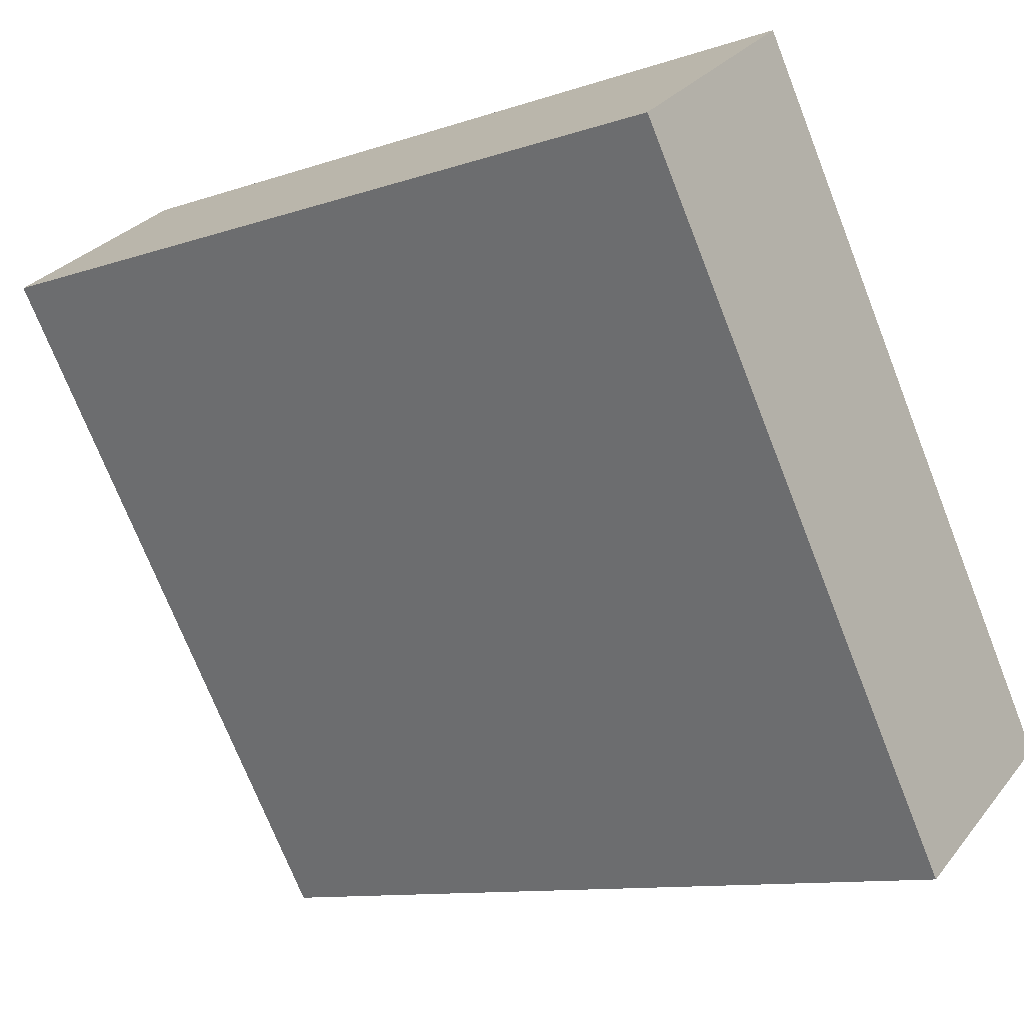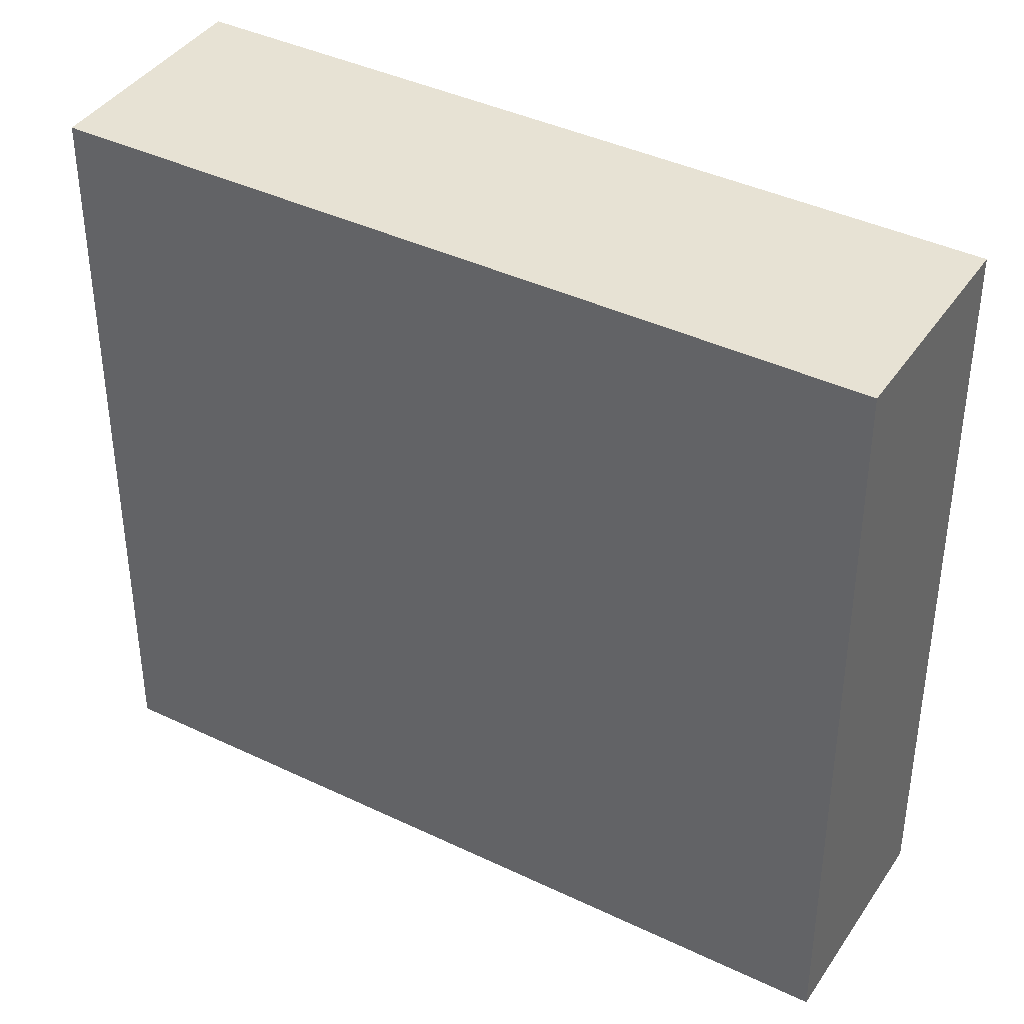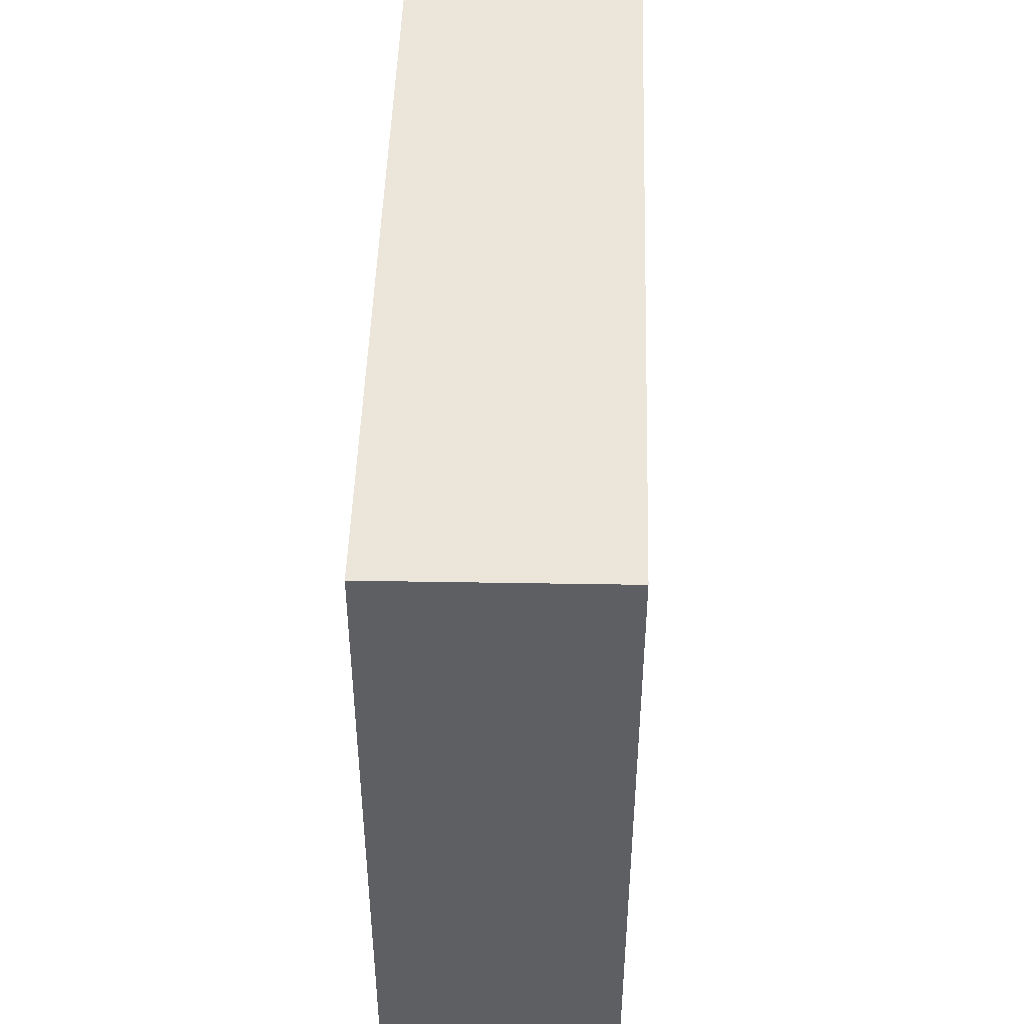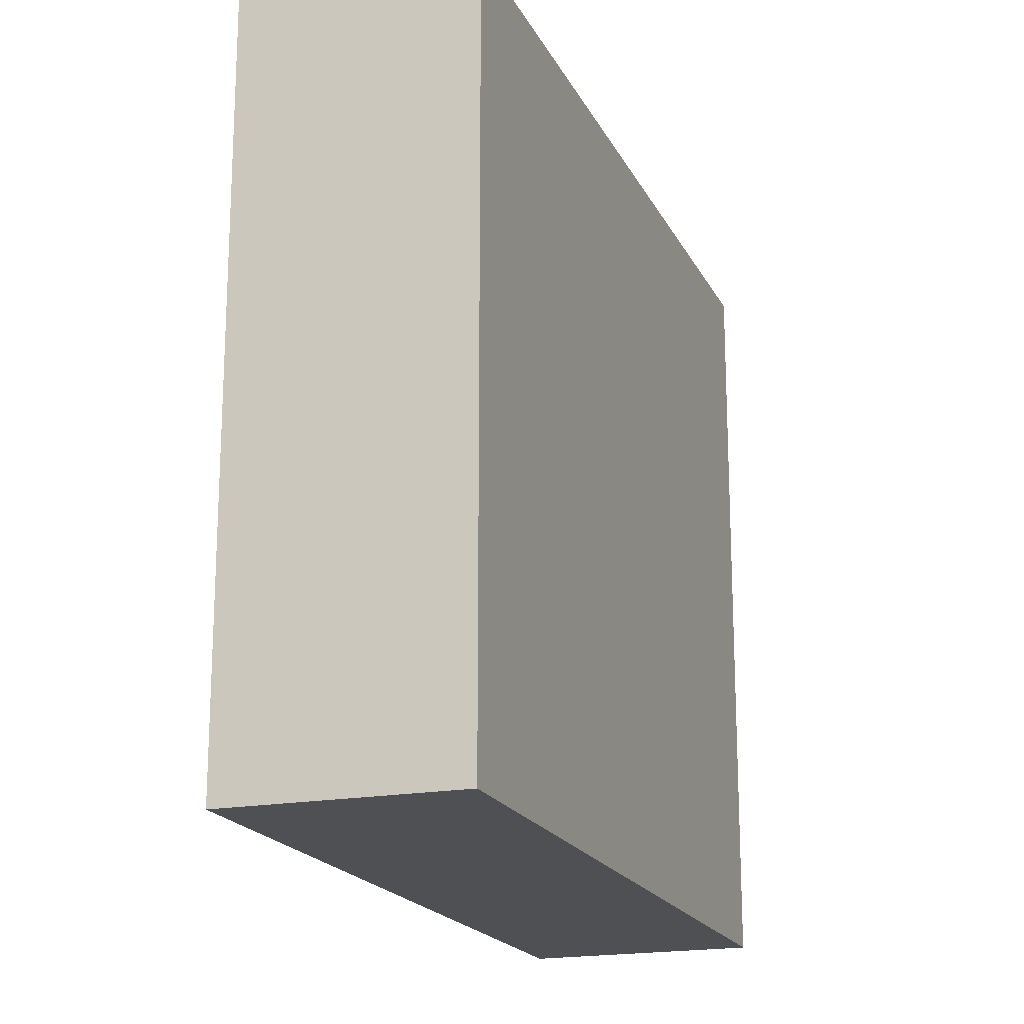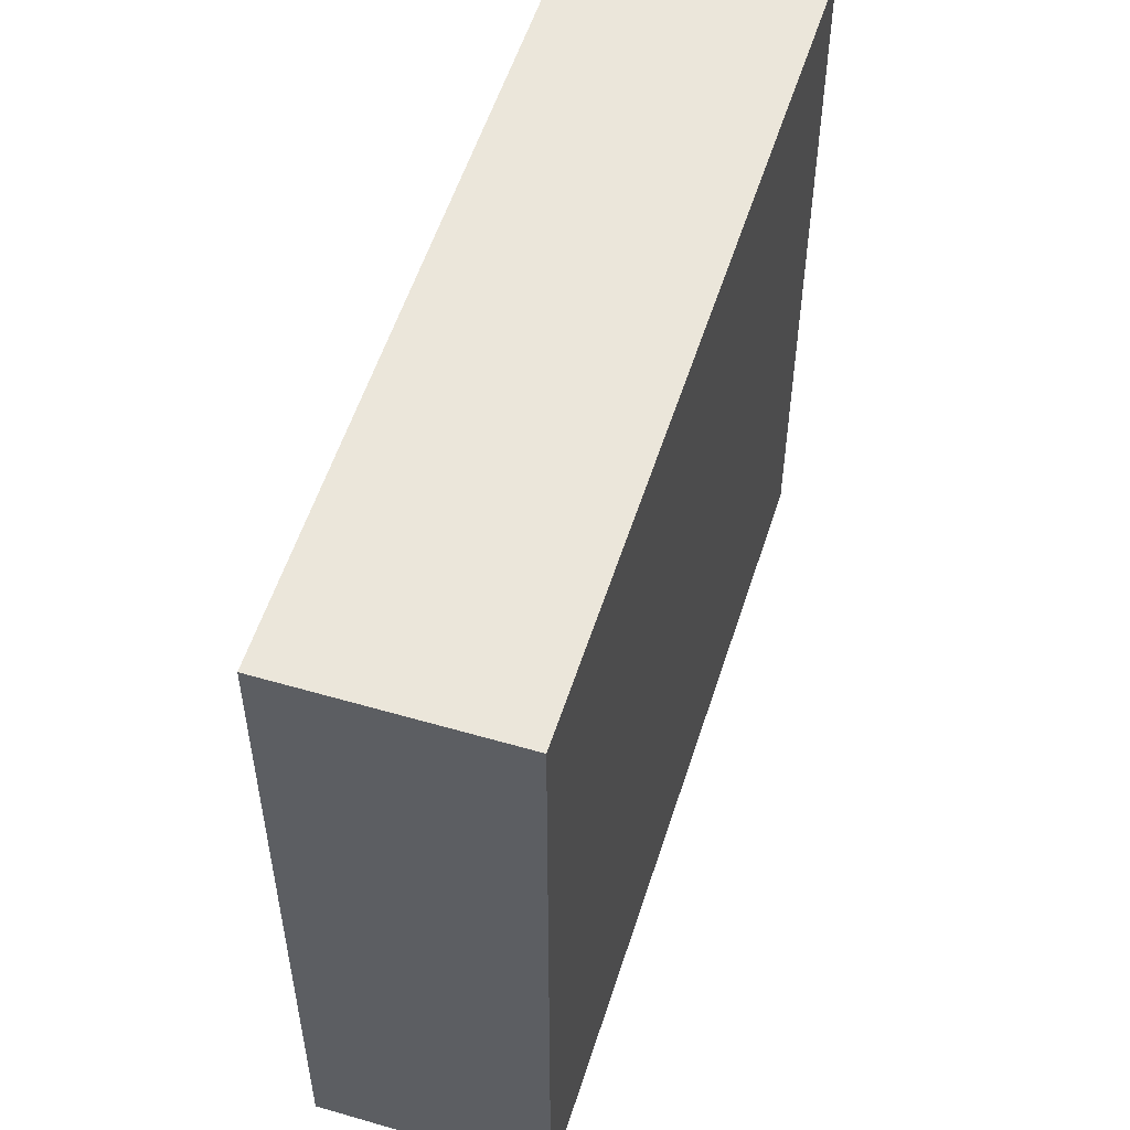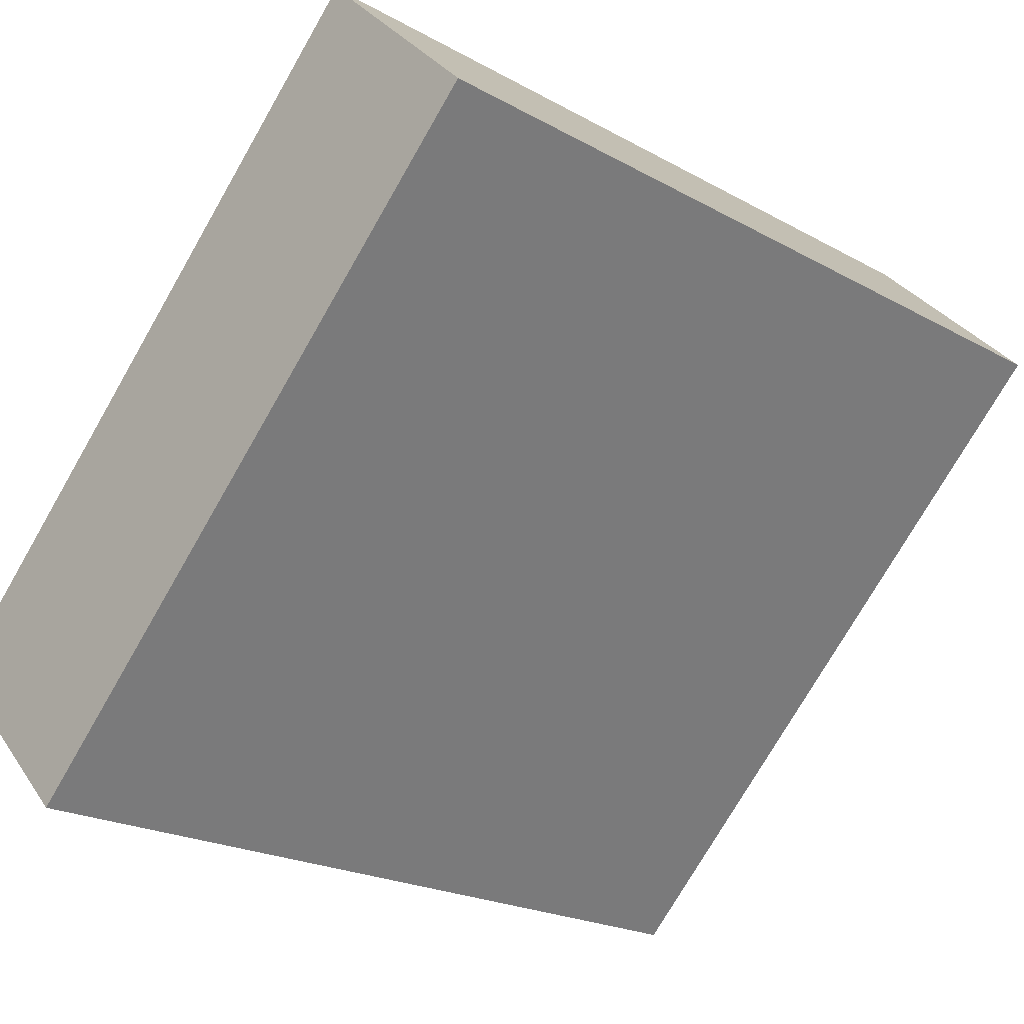
<metadata>
{"format":"obj","ext":"obj","renderer":"f3d","projection":"perspective","resolution":1024,"background":"white","views":[{"elev":-73.1,"azim":-158.5,"up":"+Z"},{"elev":39.7,"azim":175.8,"up":"+Y"},{"elev":48.3,"azim":56.7,"up":"+Y"},{"elev":-19.1,"azim":74.8,"up":"+Y"},{"elev":55.0,"azim":-107.6,"up":"+Y"},{"elev":-75.6,"azim":-30.0,"up":"+Z"}]}
</metadata>
<code>
v  0 6.164 3.774e-16
v  6.572 6.164 2.279
v  1.079 6.164 -1.559
v  5.486 6.164 3.868
v  1.079 9.546e-17 -1.559
v  0 0 0
v  5.486 -2.368e-16 3.868
v  6.572 -1.395e-16 2.279
g defaultobject
f 1 2 3
f 2 1 4
f 5 1 3
f 1 5 6
f 6 4 1
f 4 6 7
f 7 2 4
f 2 7 8
f 8 3 2
f 3 8 5
f 8 6 5
f 6 8 7

</code>
